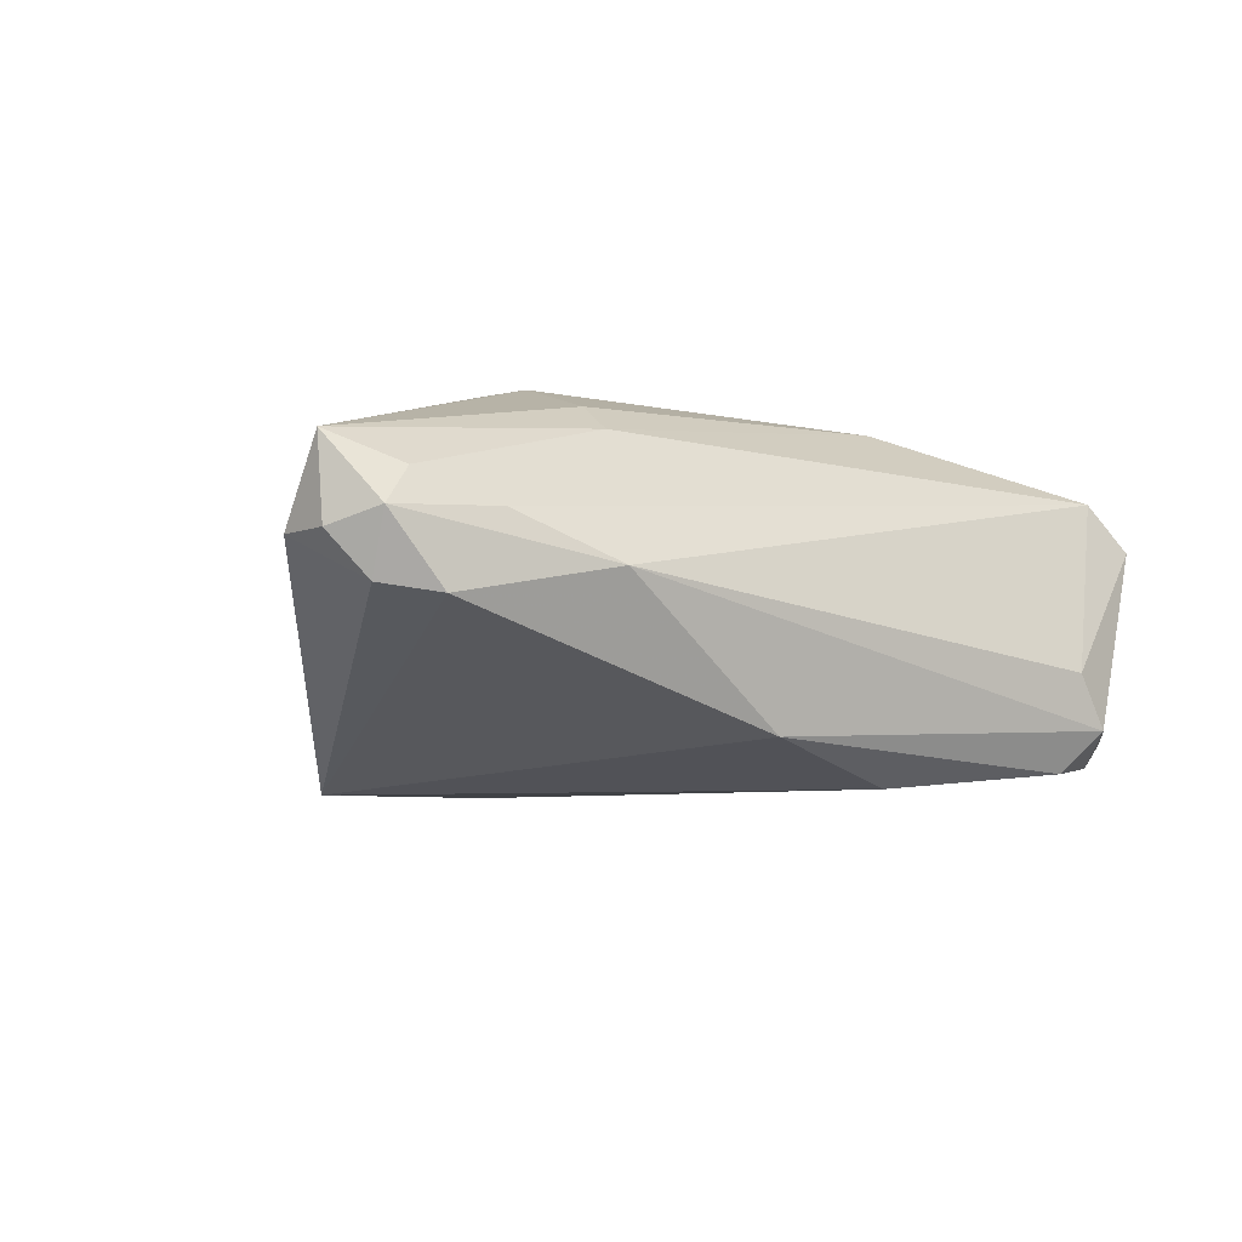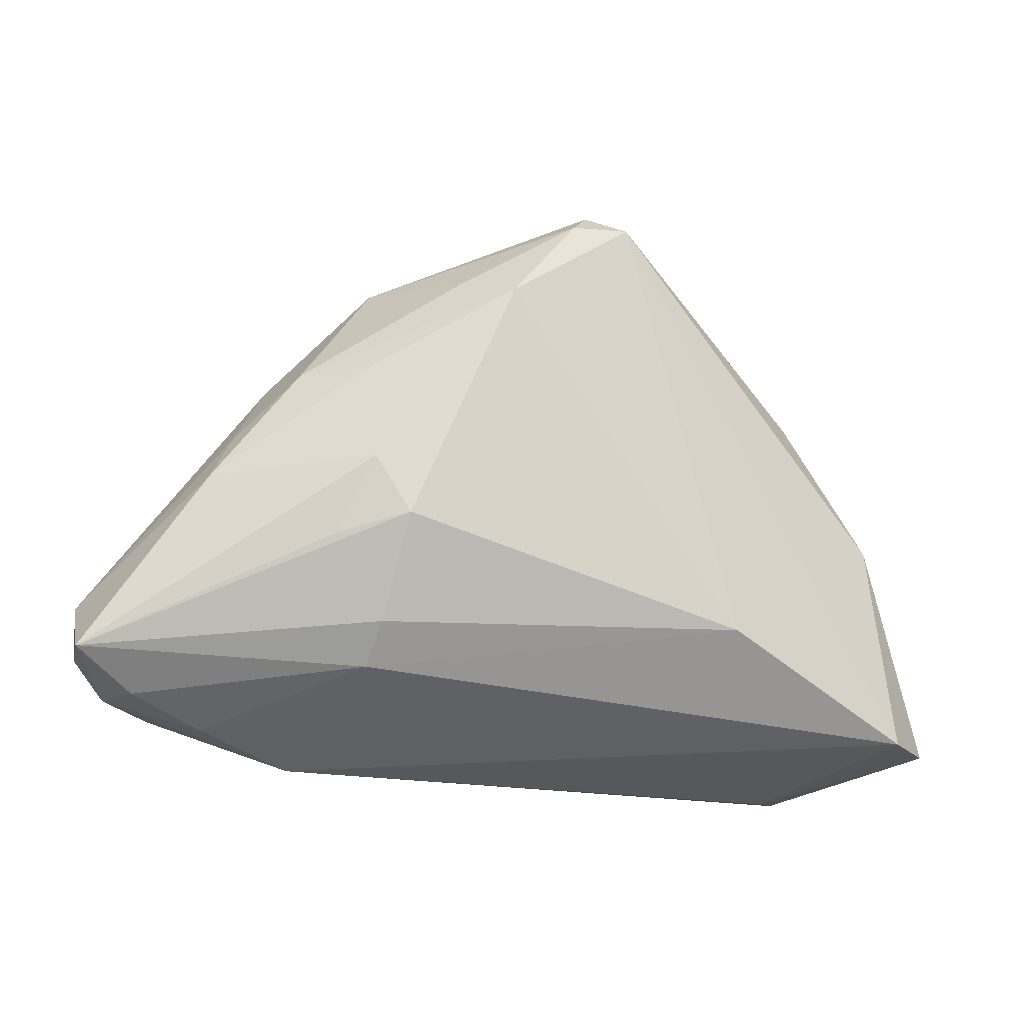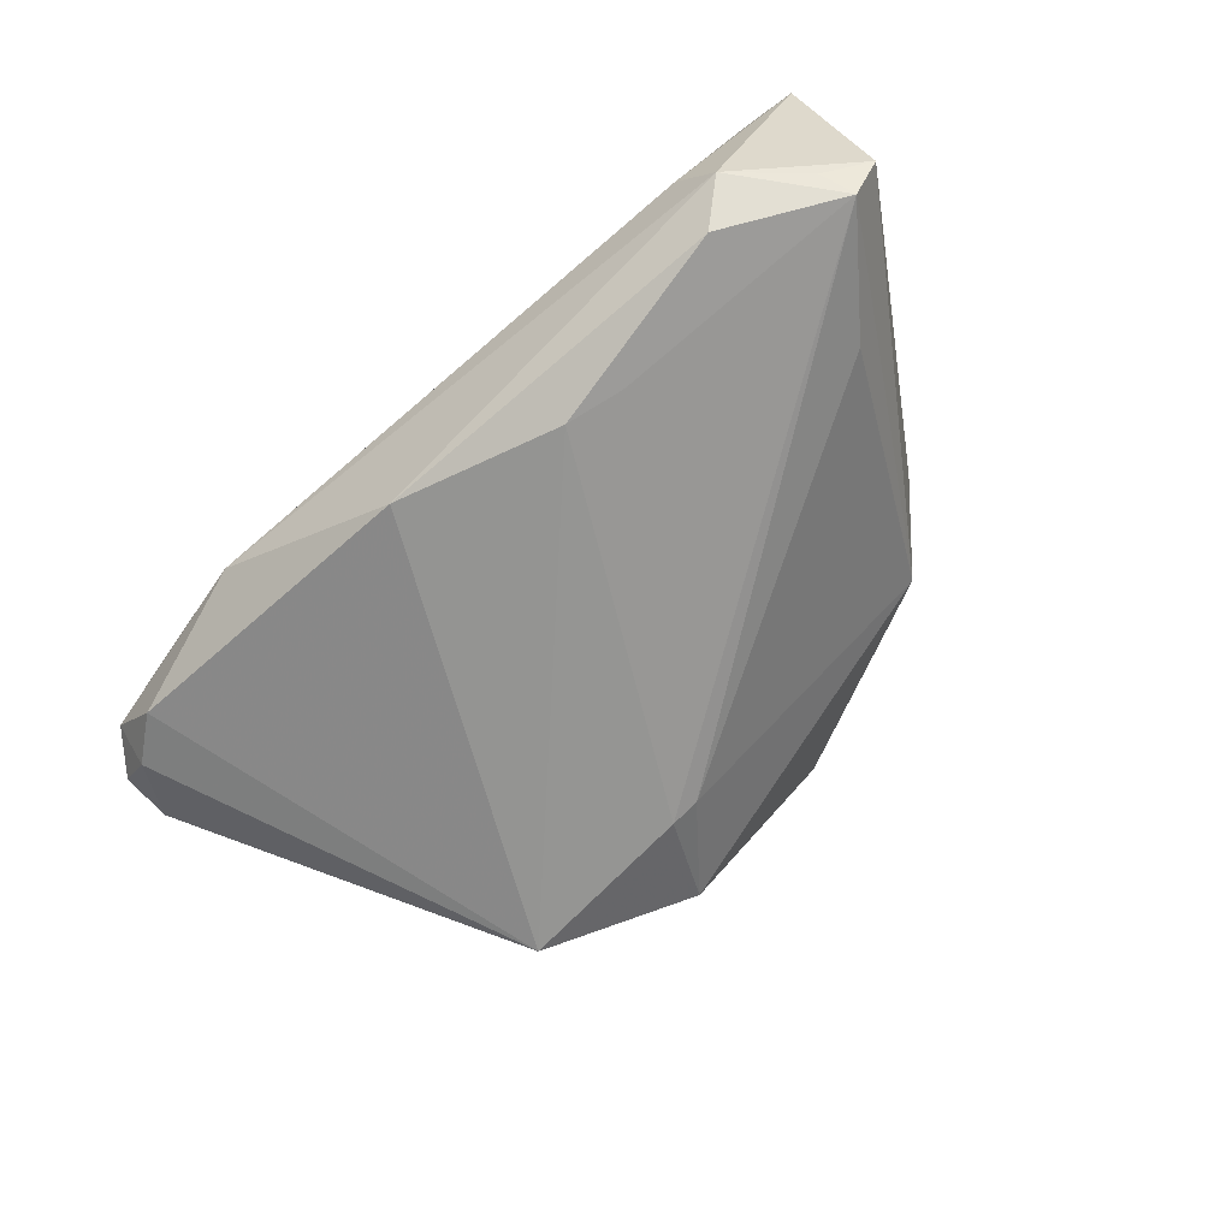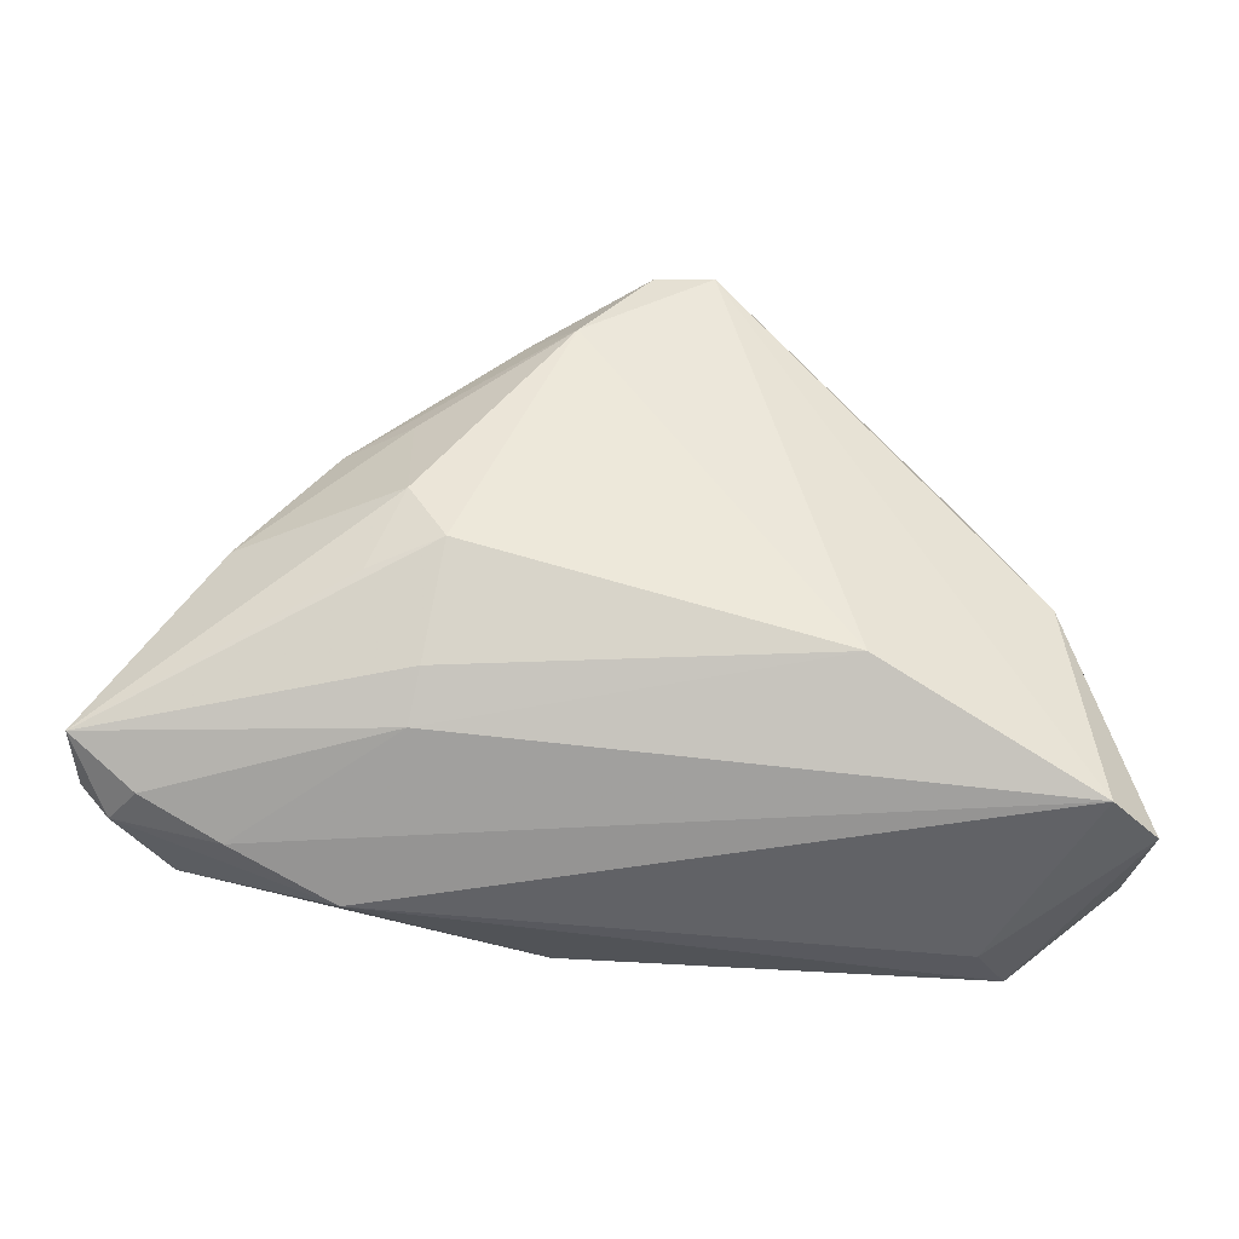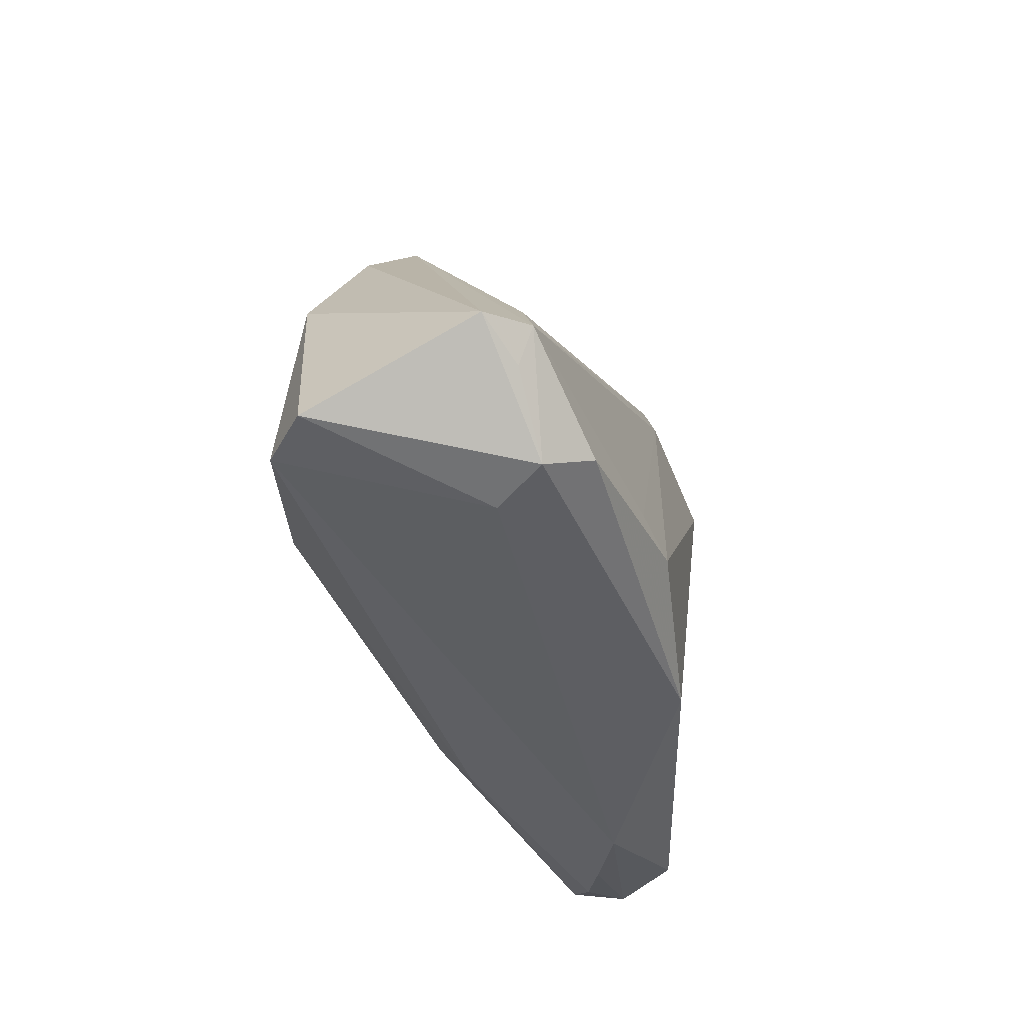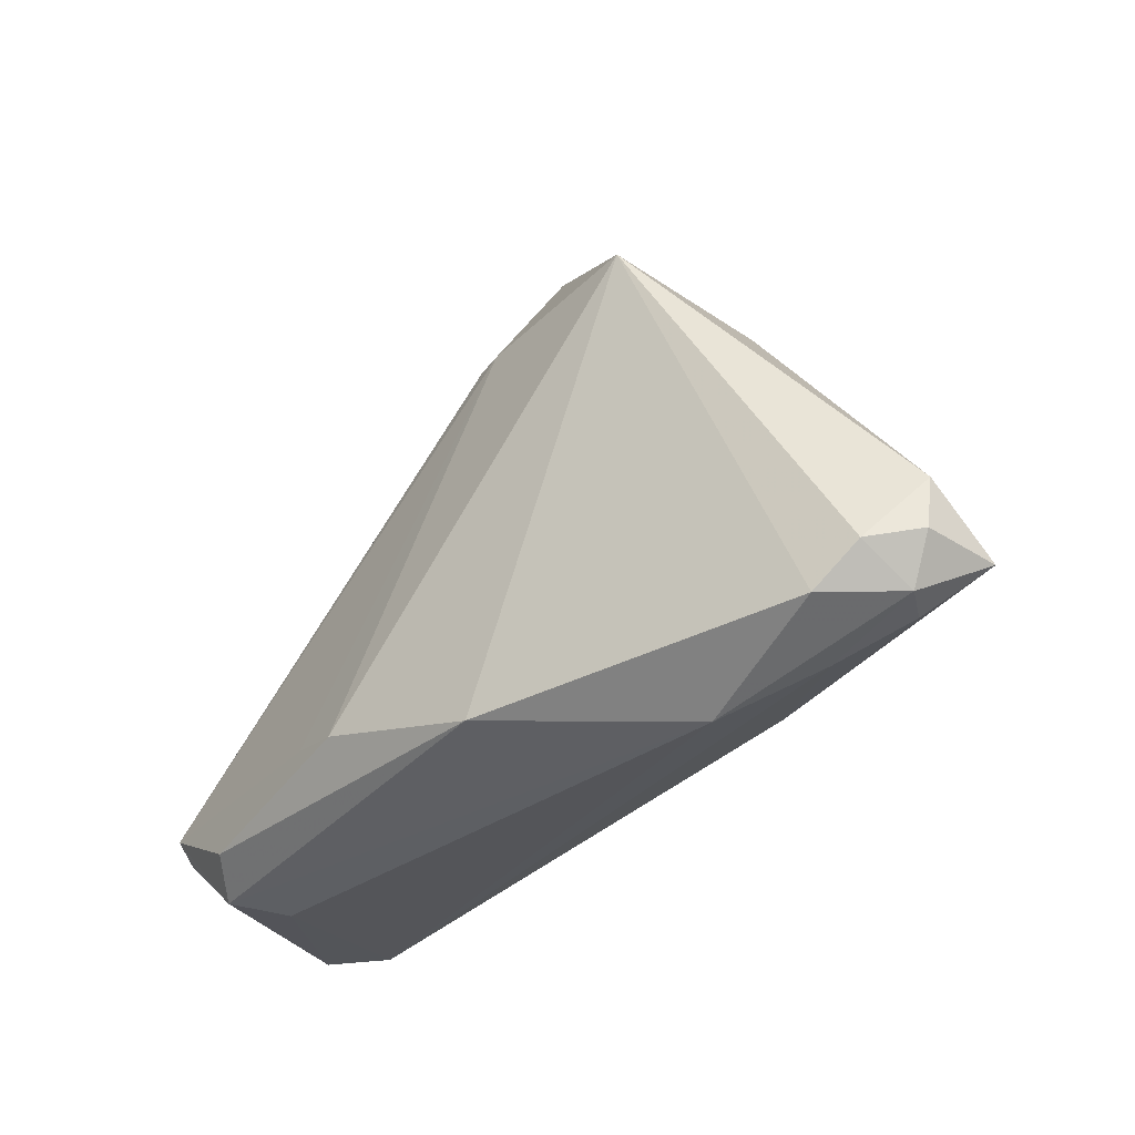
<metadata>
{"format":"obj","ext":"obj","renderer":"f3d","projection":"perspective","resolution":1024,"background":"white","views":[{"elev":-16.2,"azim":-39.0,"up":"+Z"},{"elev":-18.5,"azim":-20.5,"up":"+Y"},{"elev":-68.4,"azim":40.9,"up":"+Z"},{"elev":-40.1,"azim":-8.5,"up":"+Y"},{"elev":-42.3,"azim":102.6,"up":"+Y"},{"elev":-33.8,"azim":-136.2,"up":"+Y"}]}
</metadata>
<code>
v 0.03921 -0.03566 -0.007109
v 0.05367 -0.03172 0.01116
v -0.03337 0.01384 -0.00417
v -0.05208 -0.02917 -0.004613
v 0.05689 -0.02385 -0.009427
v -0.02109 0.02722 0.001752
v -0.02297 -0.02589 0.01077
v -0.004489 -0.03156 -0.02041
v -0.006678 0.01764 -0.01912
v 0.04477 -0.005383 0.01462
v -0.02496 -0.001883 0.01995
v -0.02228 -0.02113 0.01488
v 0.002236 0.03566 0.01174
v 0.04316 -0.009576 -0.01094
v 0.02164 -0.01998 0.02232
v -0.05561 -0.024 -0.006315
v 0.02824 0.02186 0.006614
v -0.02078 -0.008942 0.02095
v 0.03964 -0.03127 -0.01817
v -0.01214 0.02899 -0.01344
v -0.02823 0.019 -0.0214
v -0.01293 0.02441 0.01608
v -0.032 0.0116 0.008839
v 0.003299 0.03515 0.01872
v 0.007549 0.03243 0.02232
v 0.000629 0.03228 0.02134
v -0.05073 -0.02524 -0.01108
v 0.04737 -0.03134 0.01621
v -0.03943 0.003472 0.004446
v 0.05162 -0.02736 -0.01223
v -0.02783 -0.03566 -0.00747
v -0.04267 -0.002719 0.008
v 0.05341 -0.02351 -0.01427
v -0.003244 0.01766 -0.01815
v -0.05689 -0.02447 0.003307
v 0.04376 -0.03461 -0.01308
v -0.056 -0.01762 -0.005538
v -0.04934 -0.02903 -6.404e-05
v -0.04021 -0.03221 -0.003123
v -0.04508 -0.02969 -0.01219
v 0.01585 -0.02634 -0.02232
v -0.007905 0.0218 0.02232
v 0.03568 0.01245 0.01063
v 0.02269 -0.02488 -0.02072
v -0.02877 -0.01133 0.01734
v -0.02466 0.01158 0.01488
f 15 28 25
f 25 28 10
f 25 17 24
f 21 6 20
f 3 21 37
f 3 6 21
f 6 3 23
f 5 10 2
f 10 28 2
f 11 45 18
f 11 18 42
f 15 25 42
f 42 18 15
f 43 25 10
f 17 25 43
f 43 10 5
f 5 17 43
f 35 45 11
f 35 18 45
f 33 17 5
f 33 14 17
f 24 17 13
f 17 20 13
f 13 6 24
f 13 20 6
f 6 23 22
f 23 42 22
f 29 3 37
f 29 23 3
f 37 21 27
f 21 40 27
f 26 25 24
f 26 42 25
f 26 22 42
f 24 6 26
f 6 22 26
f 11 42 46
f 46 42 23
f 7 28 15
f 35 38 7
f 5 2 36
f 44 33 41
f 14 33 34
f 17 14 34
f 34 20 17
f 4 27 40
f 4 38 35
f 4 40 31
f 32 46 23
f 23 29 32
f 32 35 11
f 11 46 32
f 37 35 32
f 32 29 37
f 15 18 12
f 12 7 15
f 18 35 12
f 35 7 12
f 30 33 5
f 5 36 30
f 30 36 33
f 41 33 19
f 33 36 19
f 1 28 31
f 31 36 1
f 1 2 28
f 1 36 2
f 33 44 9
f 9 34 33
f 9 44 41
f 9 41 21
f 21 20 9
f 20 34 9
f 37 27 16
f 27 4 16
f 16 35 37
f 16 4 35
f 39 4 31
f 38 4 39
f 31 28 39
f 28 7 39
f 39 7 38
f 8 36 31
f 8 19 36
f 31 40 8
f 41 19 8
f 21 41 8
f 8 40 21

</code>
